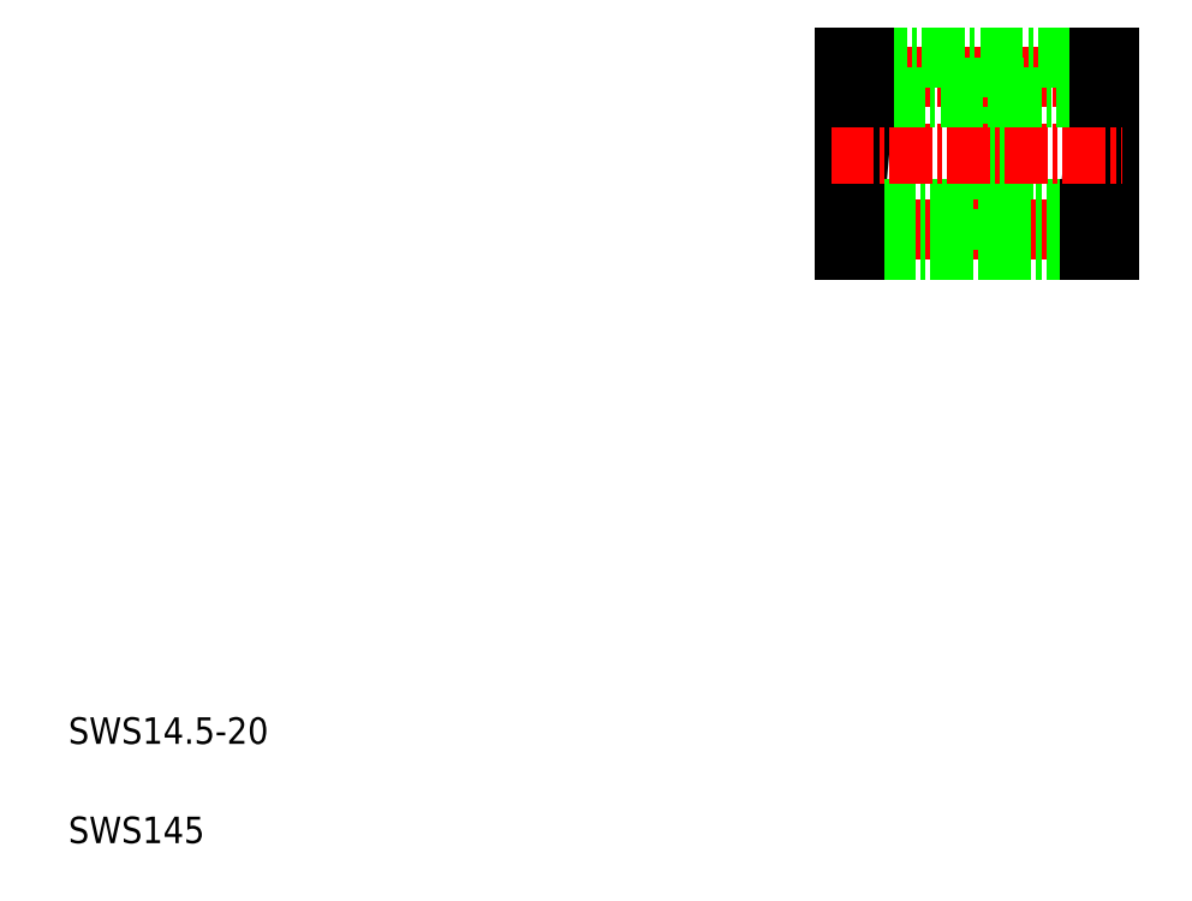
<metadata>
{"format":"dxf","ext":"dxf","renderer":"ezdxf+matplotlib","layout":"modelspace","background":"white","min_lineweight":24,"dpi":150}
</metadata>
<code>
0
SECTION
2
ENTITIES
0
TEXT
8
0
10
5
20
12.5
30
0
40
2
1
SWS14.5-20
0
TEXT
8
0
10
5
20
5
30
0
40
2
1
SWS145
0
LINE
8
0
10
75.57
20
49.84
30
0
11
75.57
21
64.34
31
0
0
LINE
8
0
10
74.82
20
61.34
30
0
11
74.07
21
52.84
31
0
0
LINE
8
0
10
82.82
20
61.34
30
0
11
82.07
21
52.84
31
0
0
LINE
8
0
10
65.07
20
61.34
30
0
11
64.32
21
52.84
31
0
0
LINE
8
0
10
63.57
20
64.34
30
0
11
63.57
21
49.84
31
0
0
LINE
8
0
10
83.57
20
49.84
30
0
11
83.57
21
64.34
31
0
0
LINE
8
CENTER
10
62.57
20
51.34
30
0
11
84.57
21
51.34
31
0
0
LINE
8
0
10
82.07
20
49.84
30
0
11
64.32
21
49.84
31
0
0
LINE
8
0
10
82.07
20
52.84
30
0
11
64.32
21
52.84
31
0
0
LINE
8
0
10
63.57
20
49.84
30
0
11
64.32
21
49.84
31
0
0
LINE
8
0
10
63.57
20
52.84
30
0
11
64.32
21
52.84
31
0
0
LINE
8
0
10
64.32
20
52.84
30
0
11
64.32
21
49.84
31
0
0
LINE
8
0
10
74.07
20
49.84
30
0
11
74.07
21
52.84
31
0
0
LINE
8
0
10
75.57
20
49.84
30
0
11
74.07
21
49.84
31
0
0
LINE
8
0
10
75.57
20
52.84
30
0
11
74.07
21
52.84
31
0
0
LINE
8
0
10
82.07
20
49.84
30
0
11
82.07
21
52.84
31
0
0
LINE
8
0
10
83.57
20
49.84
30
0
11
82.07
21
49.84
31
0
0
LINE
8
0
10
83.57
20
52.84
30
0
11
82.07
21
52.84
31
0
0
LINE
8
0
10
83.57
20
53.47
30
0
11
83.57
21
53.47
31
0
0
LINE
8
CENTER
10
62.57
20
62.84
30
0
11
84.57
21
62.84
31
0
0
LINE
8
CENTER
10
62.57
20
57.09
30
0
11
84.57
21
57.09
31
0
0
LINE
8
0
10
82.82
20
61.34
30
0
11
65.07
21
61.34
31
0
0
LINE
8
0
10
65.07
20
64.34
30
0
11
82.82
21
64.34
31
0
0
LINE
8
0
10
63.57
20
64.34
30
0
11
65.07
21
64.34
31
0
0
LINE
8
0
10
63.57
20
61.34
30
0
11
65.07
21
61.34
31
0
0
LINE
8
0
10
65.07
20
64.34
30
0
11
65.07
21
61.34
31
0
0
LINE
8
0
10
74.82
20
61.34
30
0
11
74.82
21
64.34
31
0
0
LINE
8
0
10
75.57
20
61.34
30
0
11
74.82
21
61.34
31
0
0
LINE
8
0
10
75.57
20
64.34
30
0
11
74.82
21
64.34
31
0
0
LINE
8
0
10
82.82
20
61.34
30
0
11
82.82
21
64.34
31
0
0
LINE
8
0
10
83.57
20
61.34
30
0
11
82.82
21
61.34
31
0
0
LINE
8
0
10
83.57
20
57.09
30
0
11
83.57
21
57.09
31
0
0
LINE
8
0
10
83.57
20
64.34
30
0
11
82.82
21
64.34
31
0
0
ENDSEC
0
EOF

</code>
